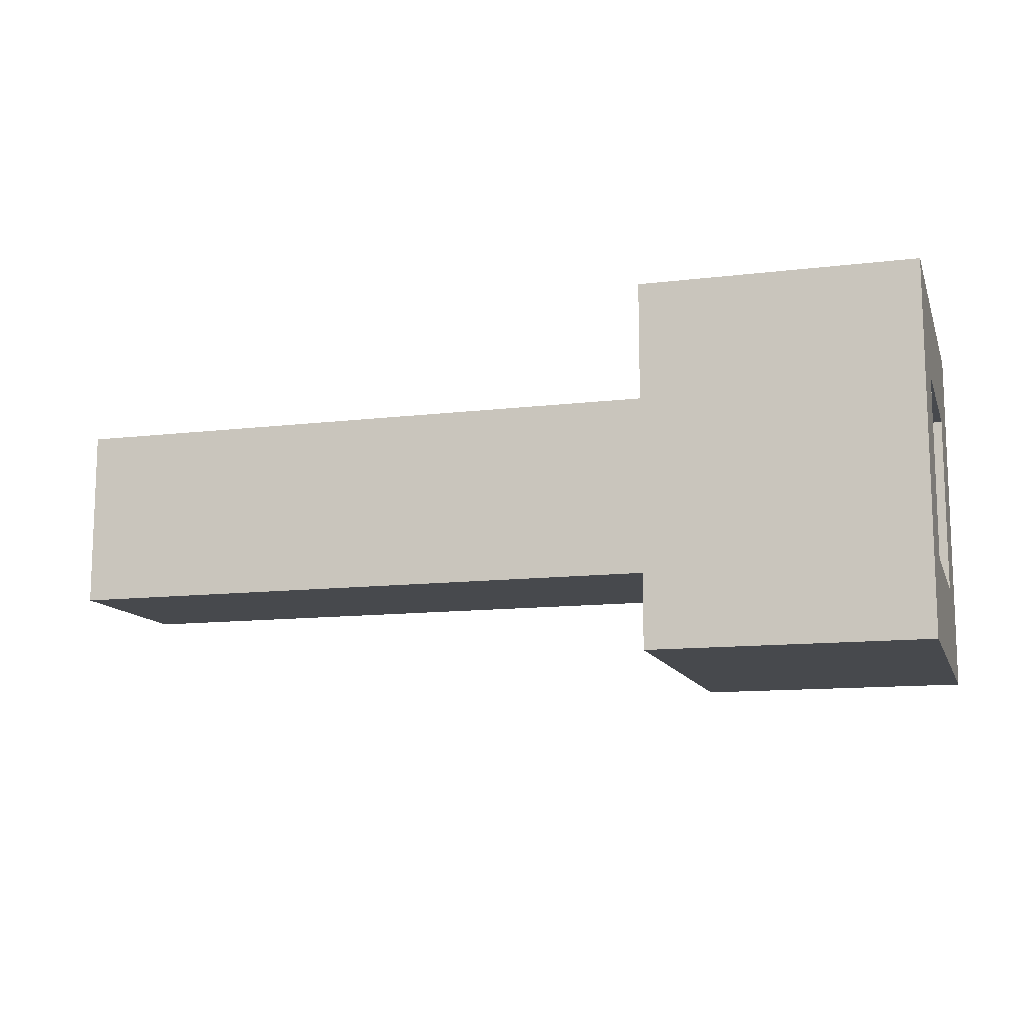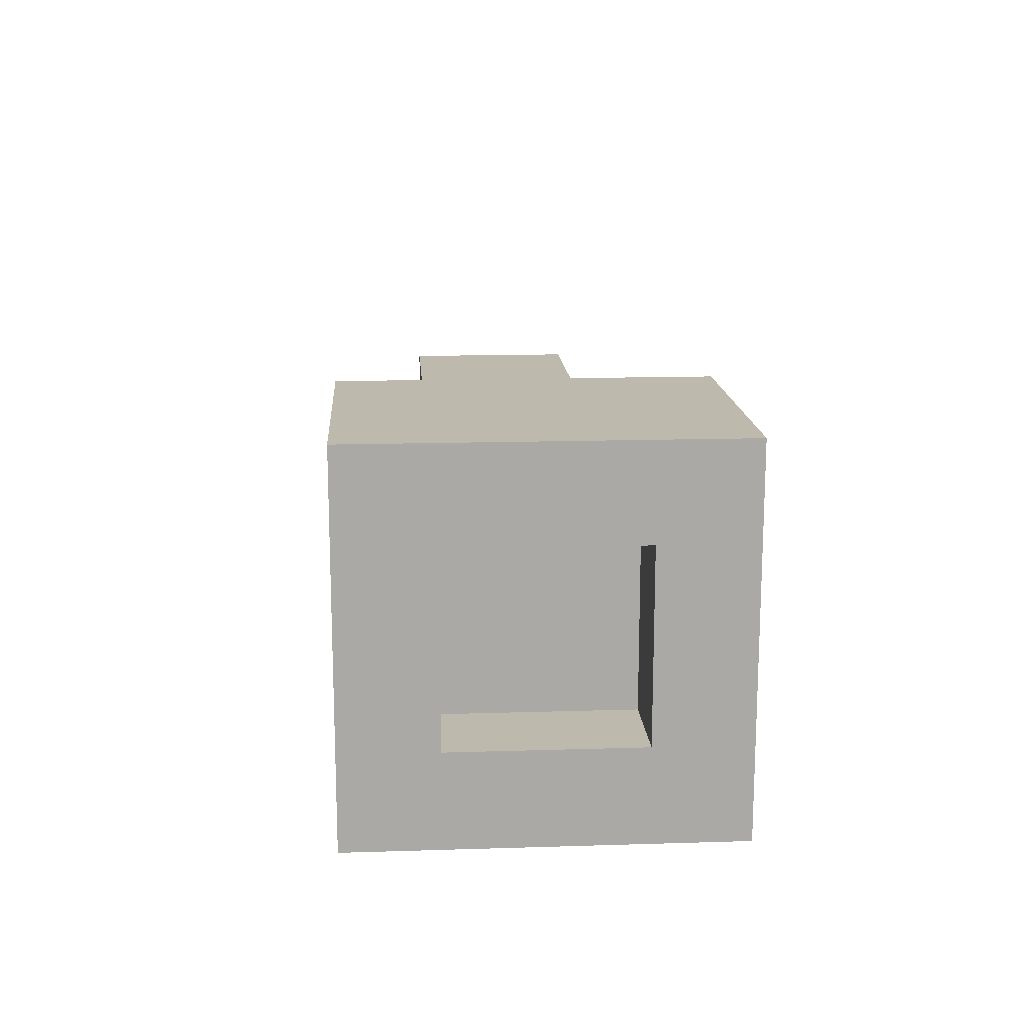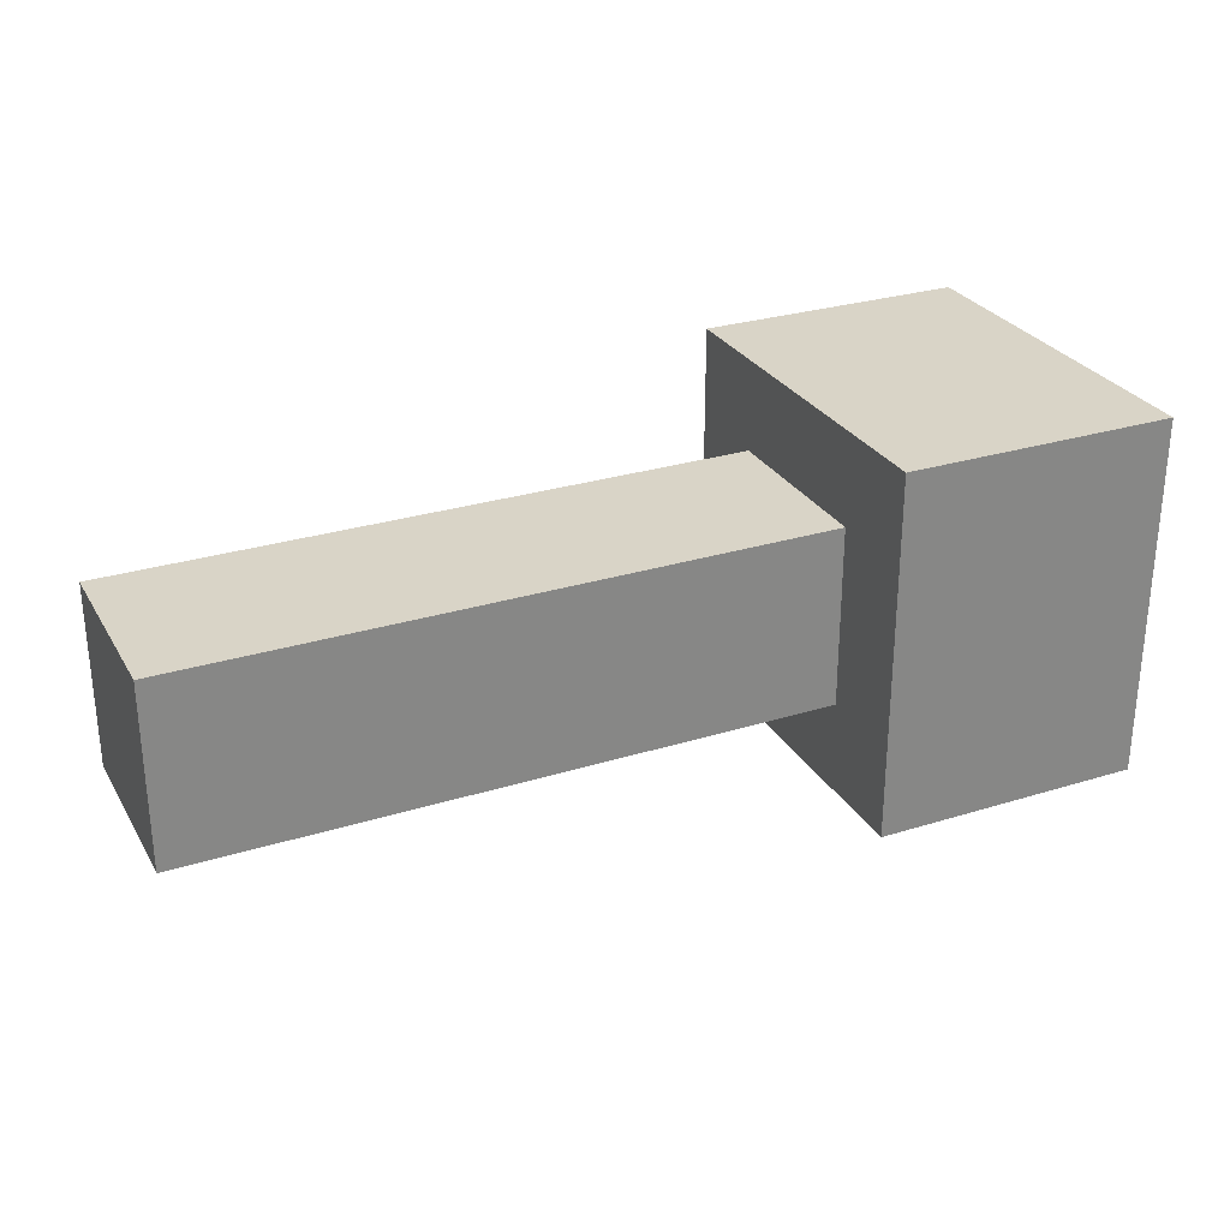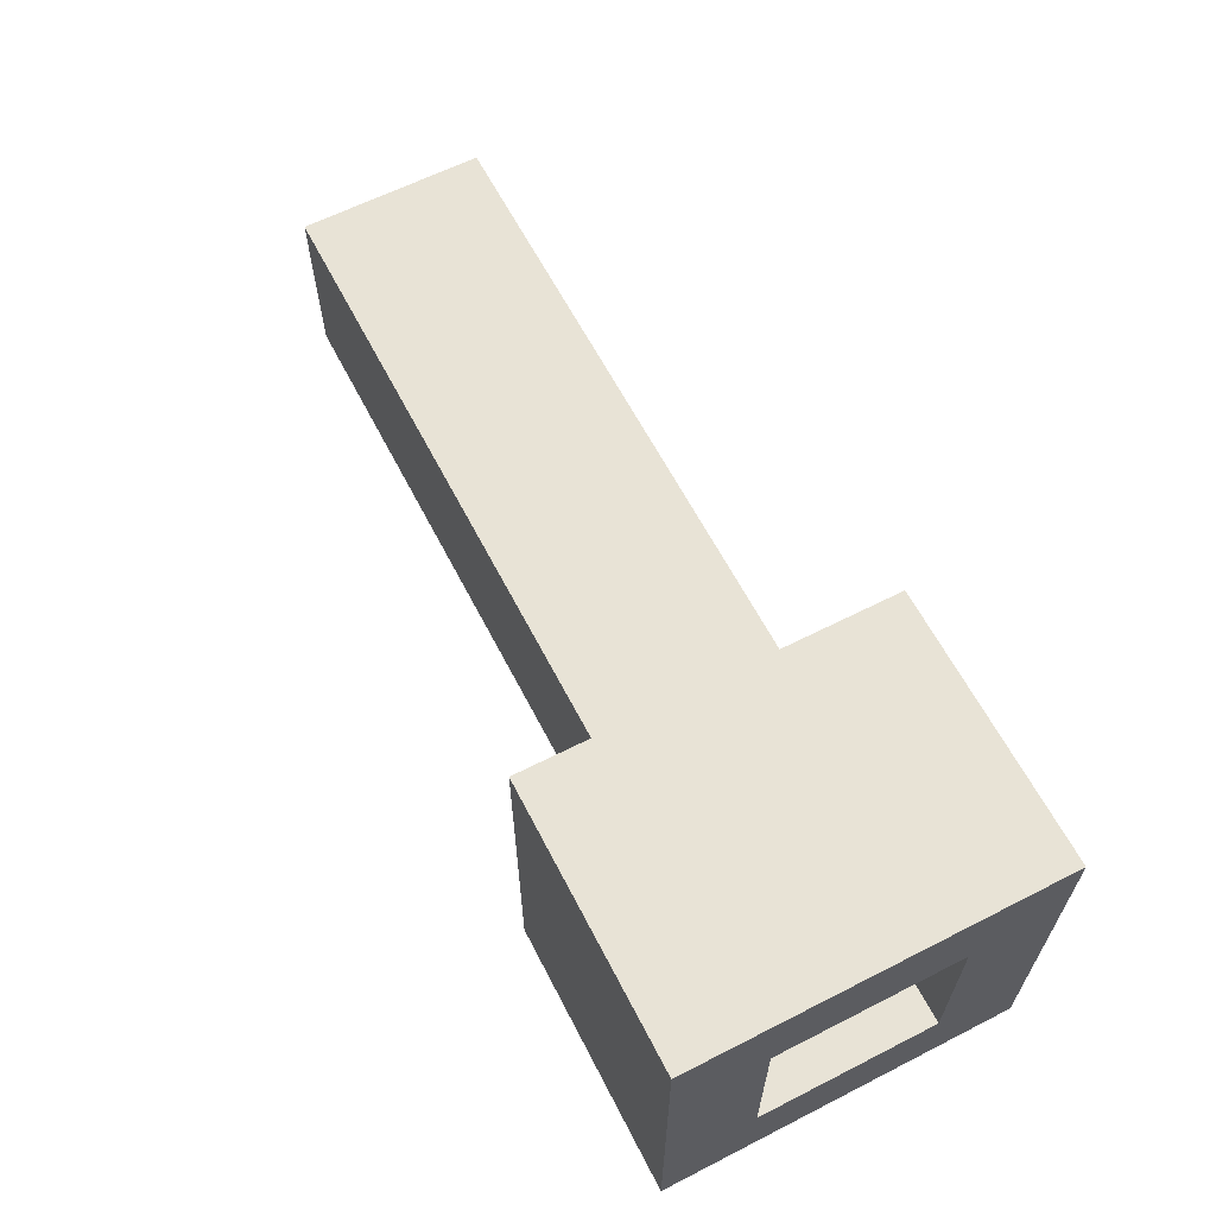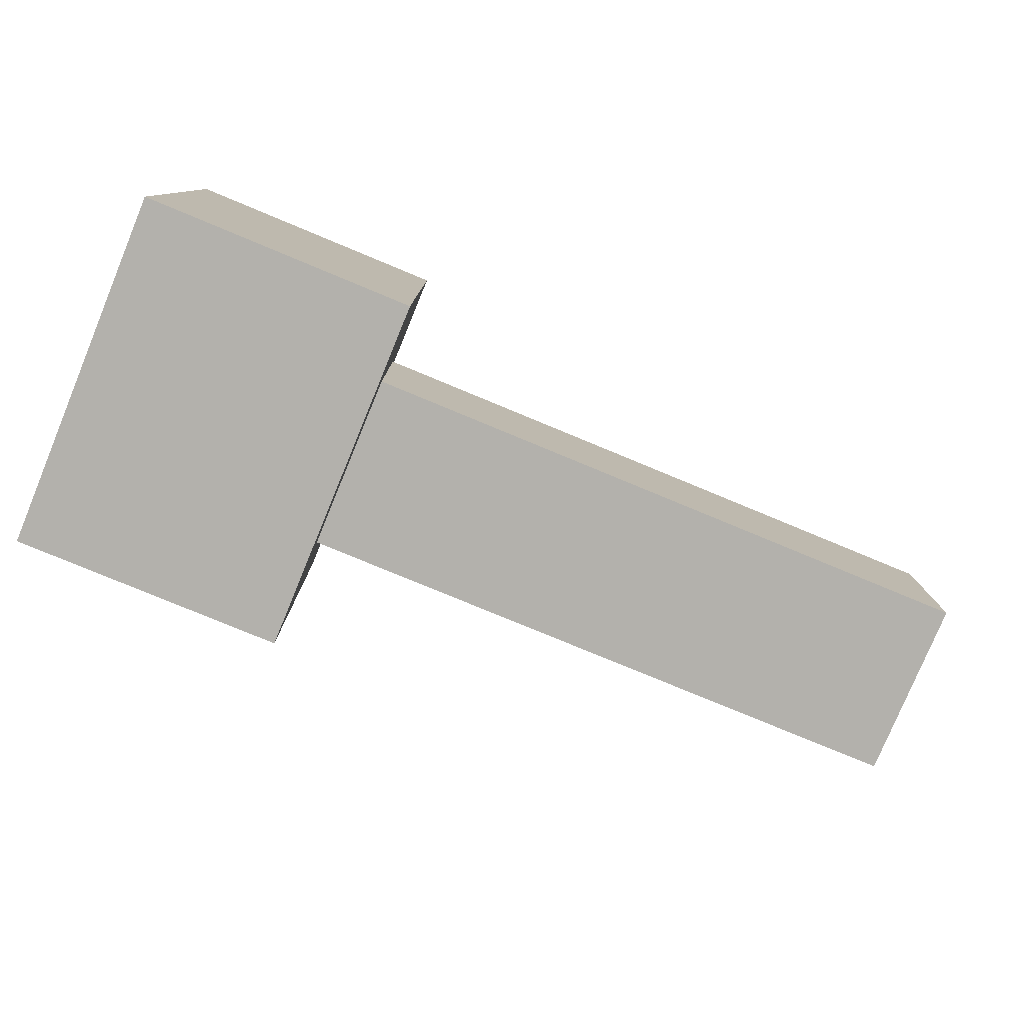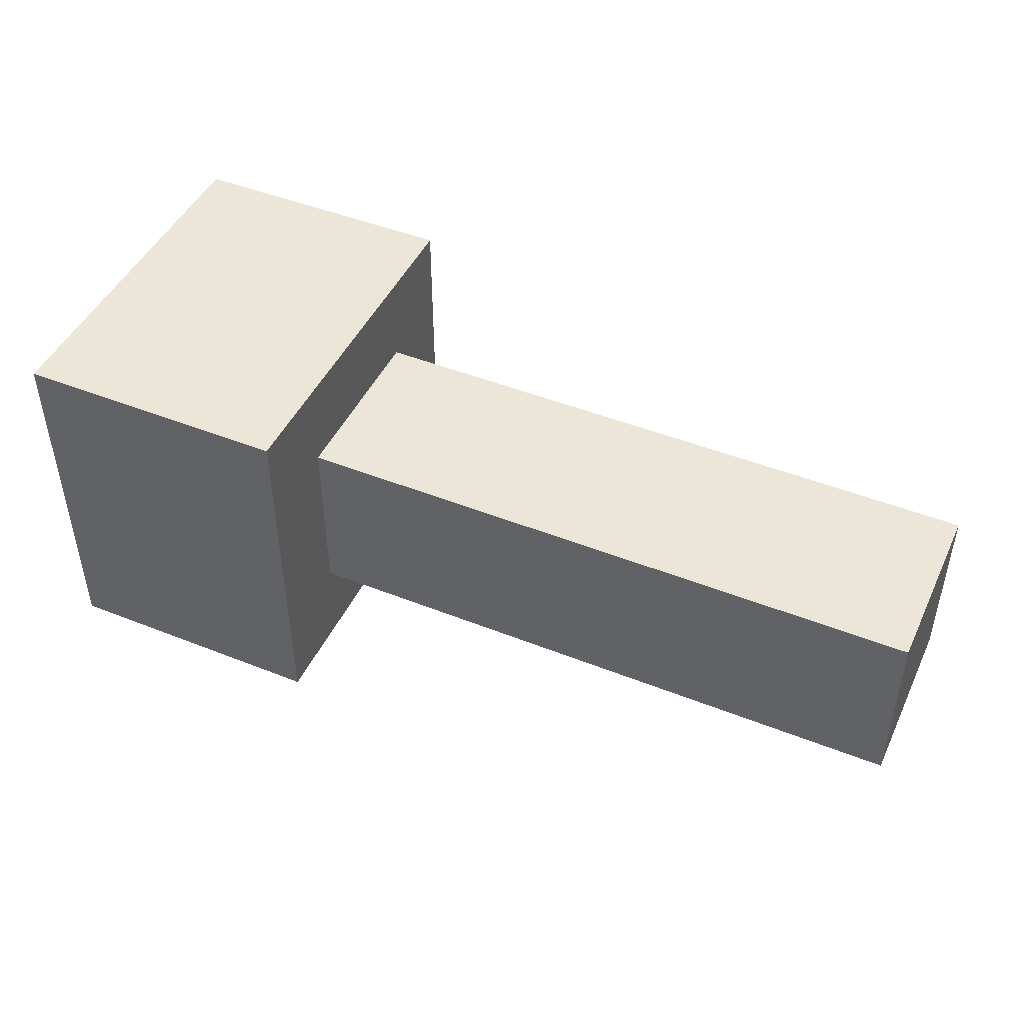
<metadata>
{"format":"obj","ext":"obj","renderer":"f3d","projection":"perspective","resolution":1024,"background":"white","views":[{"elev":-12.1,"azim":-164.0,"up":"+Y"},{"elev":15.0,"azim":-93.8,"up":"+Y"},{"elev":28.4,"azim":155.0,"up":"+Y"},{"elev":62.5,"azim":-117.3,"up":"+Y"},{"elev":-79.0,"azim":-22.5,"up":"+Y"},{"elev":46.5,"azim":24.4,"up":"+Z"}]}
</metadata>
<code>
g Lighter_0_
v 0.5 0.1 -0.1
v -0.2 0.1 -0.1
v 0.5 0.1 0.1
v -0.2 0.1 0.1
v 0.5 0.1 -0.1
v -0.2 0.1 -0.1
v 0.5 0.3 -0.1
v -0.2 0.3 -0.1
v 0.5 0.1 -0.1
v 0.5 0.1 0.1
v 0.5 0.3 -0.1
v 0.5 0.3 0.1
v 0.5 0.3 -0.1
v -0.2 0.3 -0.1
v 0.5 0.3 0.1
v -0.2 0.3 0.1
v 0.5 0.1 0.1
v -0.2 0.1 0.1
v 0.5 0.3 0.1
v -0.2 0.3 0.1
v -0.2 0 -0.2
v -0.5 0 -0.2
v -0.2 0 0.2
v -0.5 0 0.2
v -0.2 0 -0.2
v -0.5 0 -0.2
v -0.2 0.4 -0.2
v -0.5 0.4 -0.2
v -0.2 0 -0.2
v -0.2 0 -0.1
v -0.2 0.4 -0.2
v -0.2 0.4 -0.1
v -0.2 0.4 -0.2
v -0.5 0.4 -0.2
v -0.2 0.4 0.2
v -0.5 0.4 0.2
v -0.2 0 -0.1
v -0.2 0 0.2
v -0.2 0.1 -0.1
v -0.2 0.1 0.2
v -0.2 0.3 -0.1
v -0.2 0.3 0.2
v -0.2 0.4 -0.1
v -0.2 0.4 0.2
v -0.2 0 0.2
v -0.5 0 0.2
v -0.2 0.4 0.2
v -0.5 0.4 0.2
v -0.2 0.1 0.1
v -0.2 0.1 0.2
v -0.2 0.3 0.1
v -0.2 0.3 0.2
v -0.4 0.1 -0.1
v -0.4 0.1 0.1
v -0.4 0.3 -0.1
v -0.4 0.3 0.1
v -0.5 0 -0.2
v -0.5 0 -0.1
v -0.5 0.4 -0.2
v -0.5 0.4 -0.1
v -0.4 0.1 -0.1
v -0.5 0.1 -0.1
v -0.4 0.3 -0.1
v -0.5 0.3 -0.1
v -0.4 0.1 -0.1
v -0.5 0.1 -0.1
v -0.4 0.1 0.1
v -0.5 0.1 0.1
v -0.5 0 -0.1
v -0.5 0 0.2
v -0.5 0.1 -0.1
v -0.5 0.1 0.2
v -0.4 0.3 -0.1
v -0.5 0.3 -0.1
v -0.4 0.3 0.1
v -0.5 0.3 0.1
v -0.5 0.3 -0.1
v -0.5 0.3 0.2
v -0.5 0.4 -0.1
v -0.5 0.4 0.2
v -0.4 0.1 0.1
v -0.5 0.1 0.1
v -0.4 0.3 0.1
v -0.5 0.3 0.1
v -0.5 0.1 0.1
v -0.5 0.1 0.2
v -0.5 0.3 0.1
v -0.5 0.3 0.2
f 2 1 3
f 2 3 4
f 5 6 7
f 7 6 8
f 10 9 11
f 10 11 12
f 13 14 15
f 15 14 16
f 18 17 19
f 18 19 20
f 22 21 23
f 22 23 24
f 25 26 27
f 27 26 28
f 30 29 31
f 30 31 32
f 33 34 35
f 35 34 36
f 38 37 39
f 38 39 40
f 42 41 43
f 42 43 44
f 46 45 47
f 46 47 48
f 50 49 51
f 50 51 52
f 53 54 55
f 55 54 56
f 57 58 59
f 59 58 60
f 62 61 63
f 62 63 64
f 65 66 67
f 67 66 68
f 69 70 71
f 71 70 72
f 74 73 75
f 74 75 76
f 77 78 79
f 79 78 80
f 81 82 83
f 83 82 84
f 85 86 87
f 87 86 88

</code>
